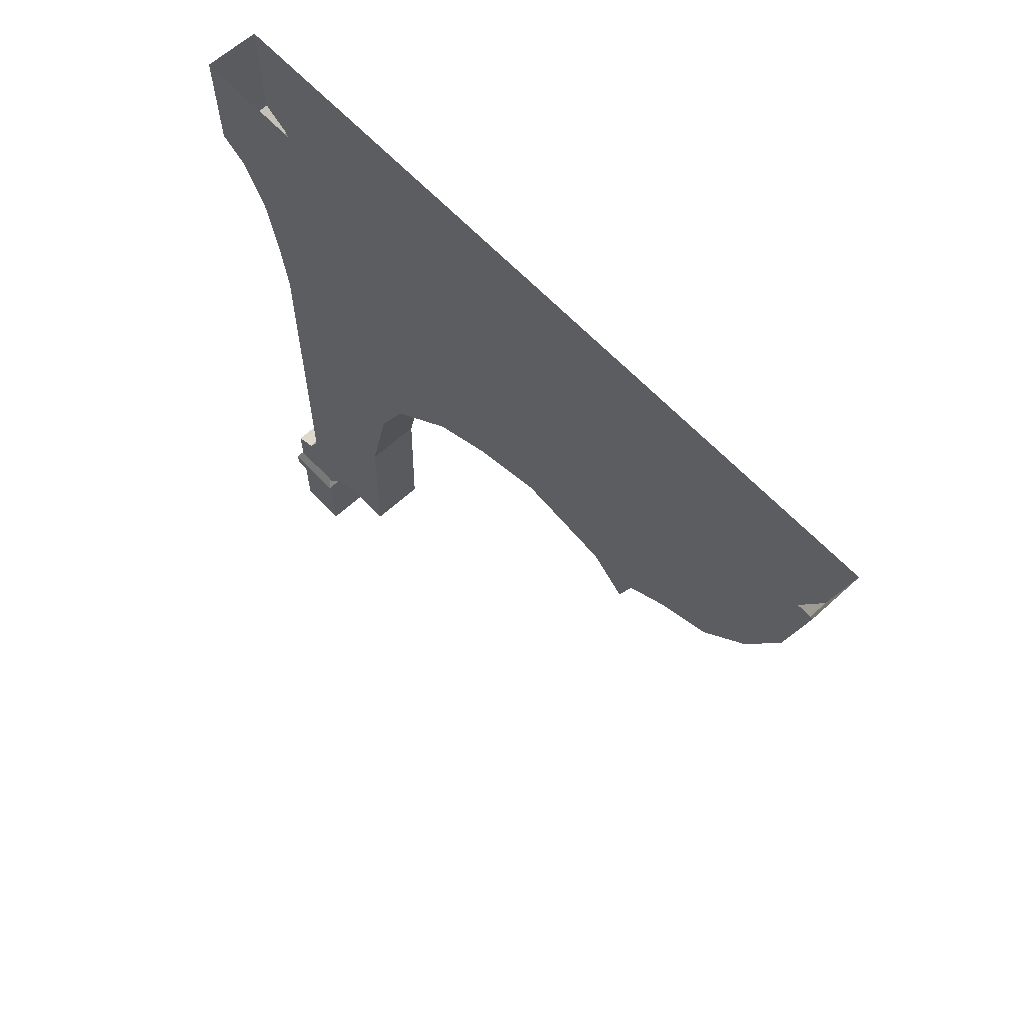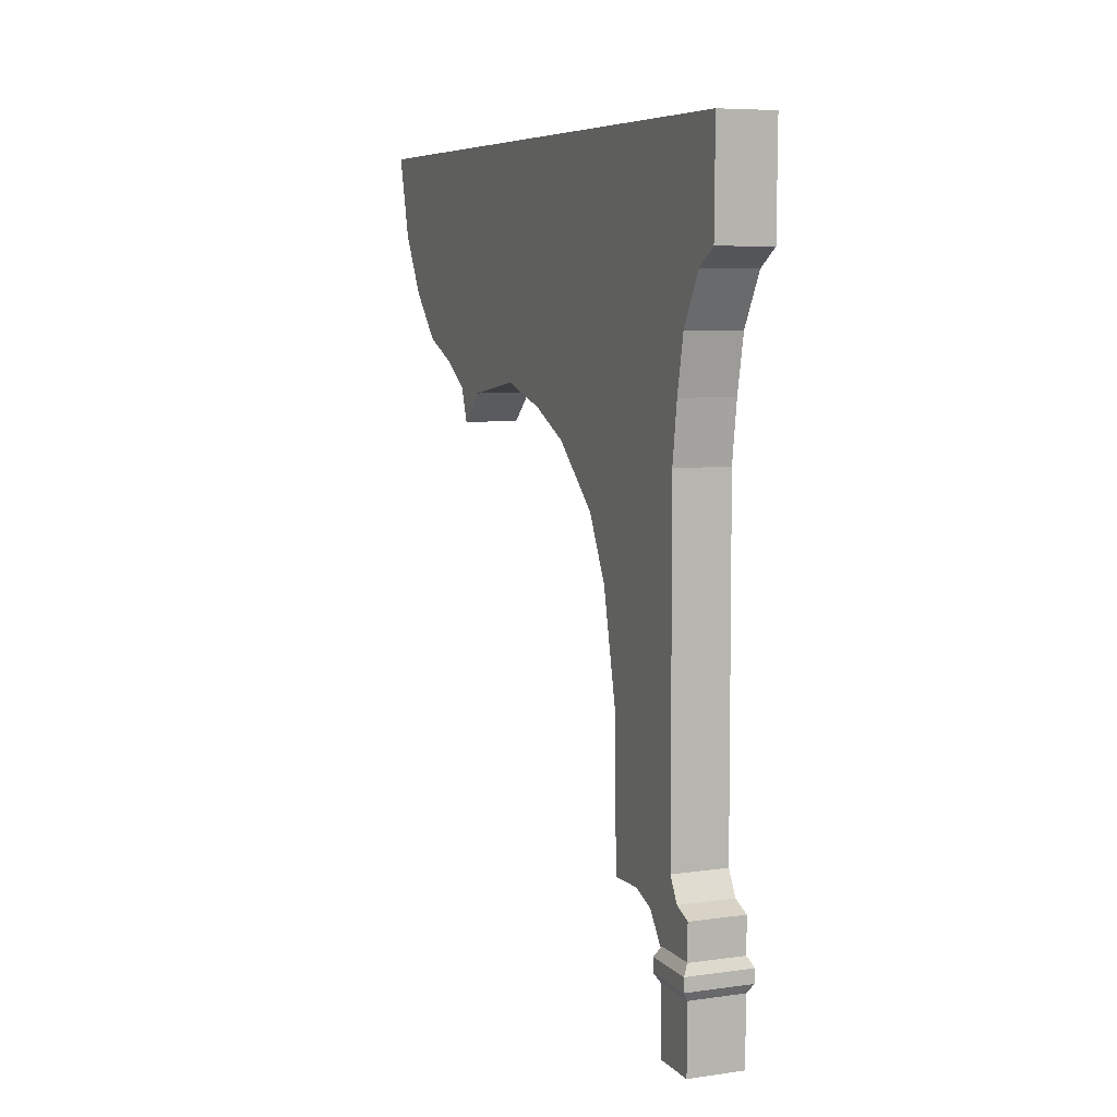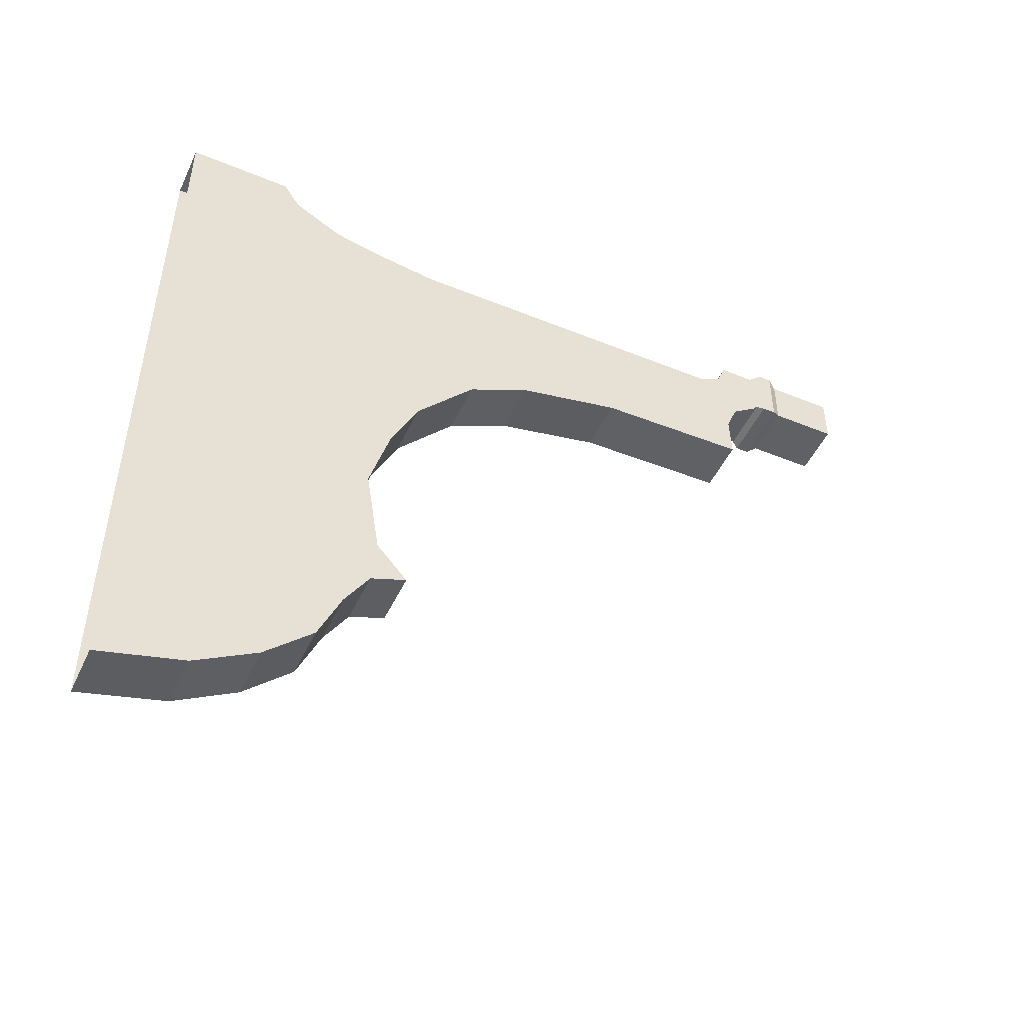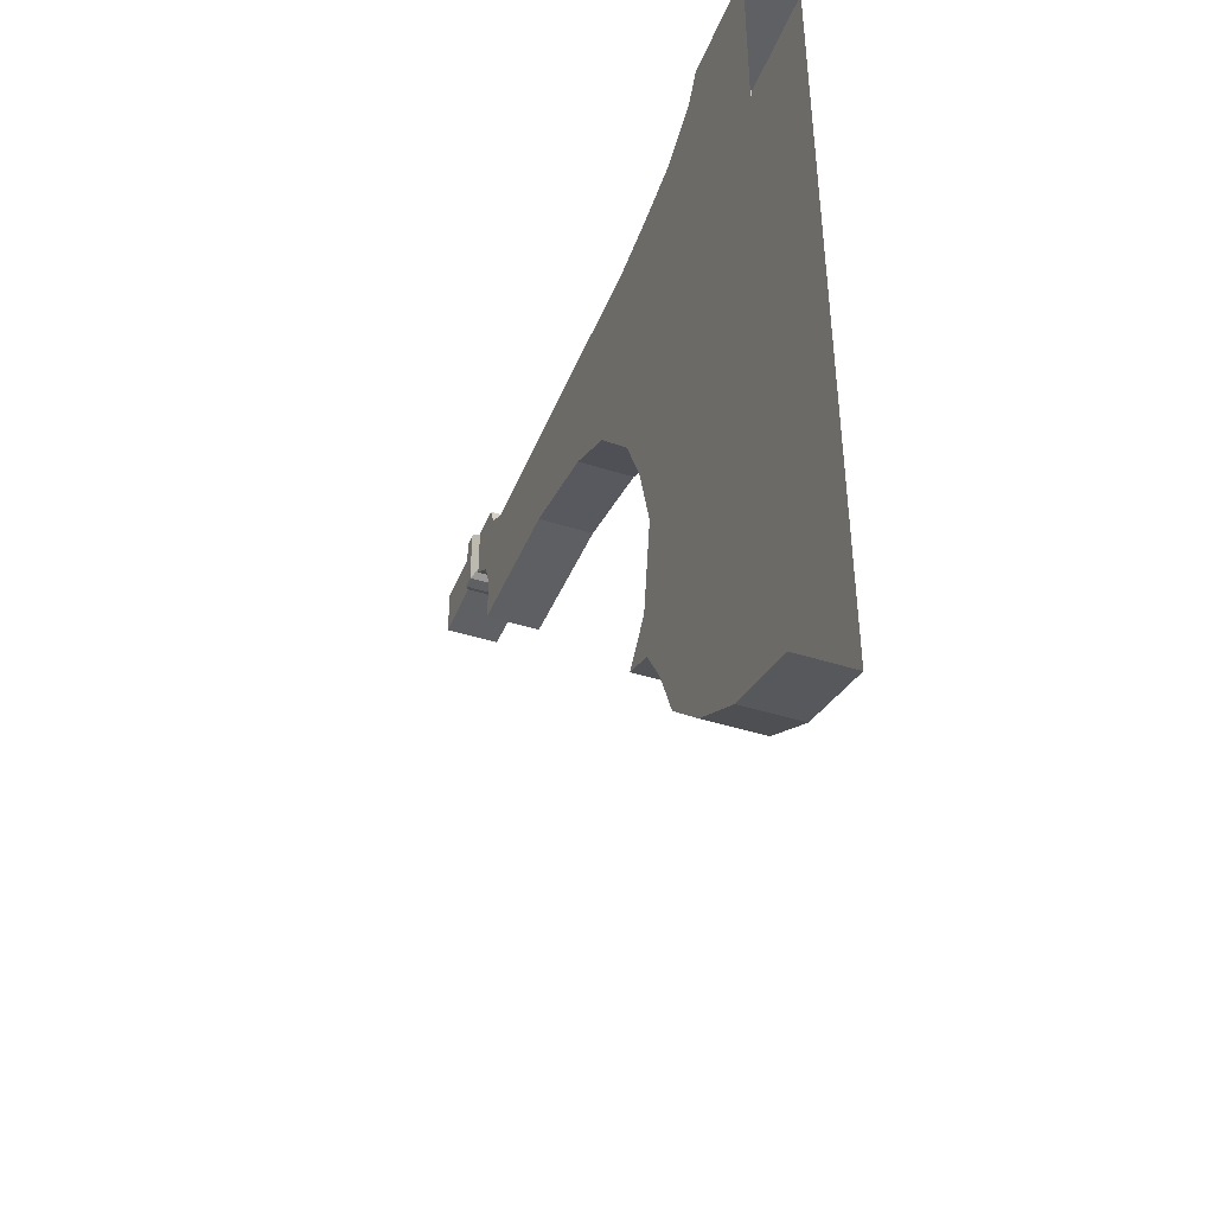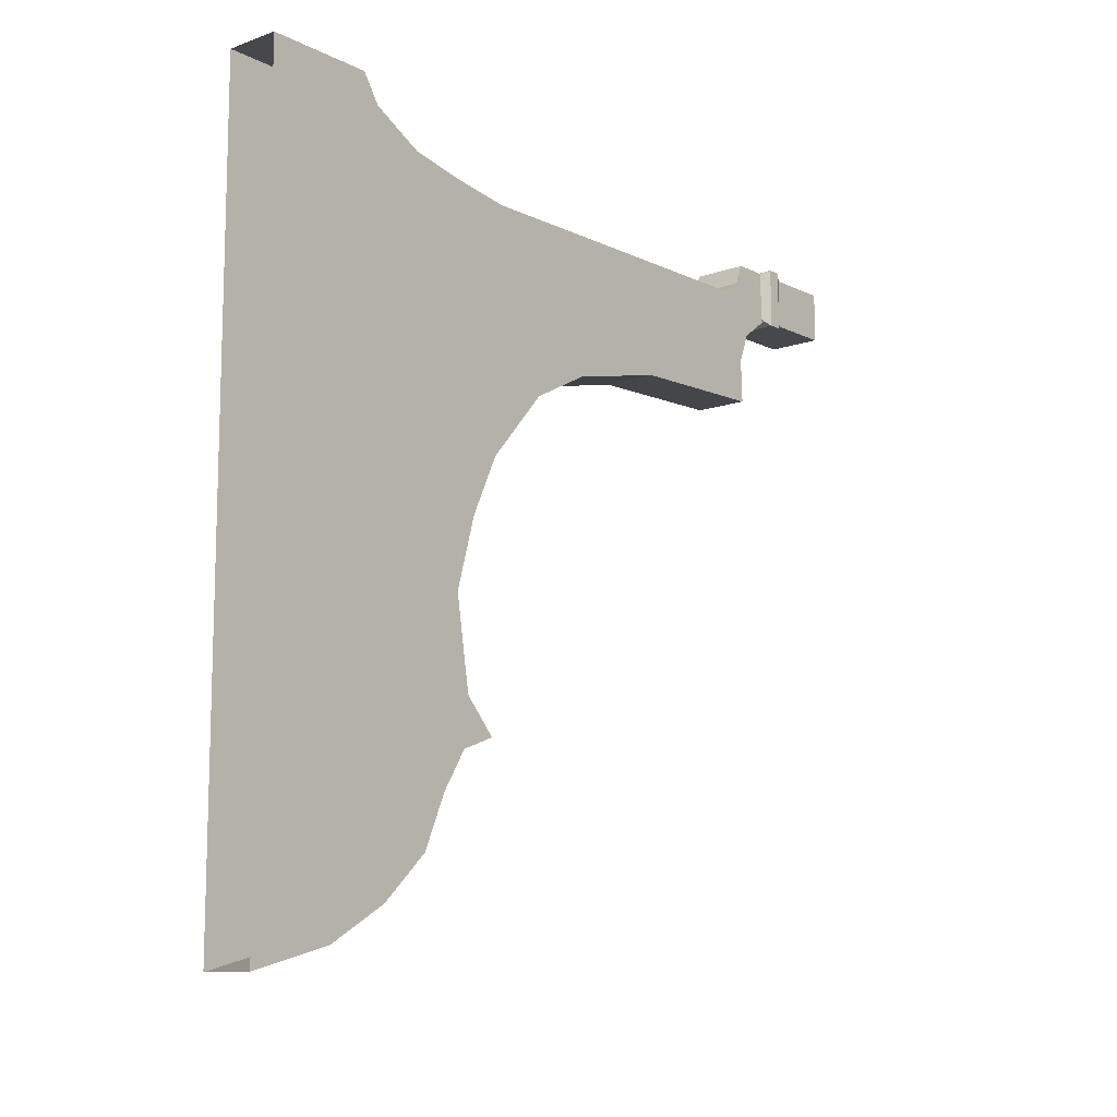
<metadata>
{"format":"obj","ext":"obj","renderer":"f3d","projection":"perspective","resolution":1024,"background":"white","views":[{"elev":62.6,"azim":-42.8,"up":"+Z"},{"elev":7.0,"azim":157.7,"up":"+Z"},{"elev":-48.6,"azim":65.5,"up":"+Y"},{"elev":-42.5,"azim":-21.0,"up":"+Y"},{"elev":-11.1,"azim":40.7,"up":"+Y"}]}
</metadata>
<code>
v -7.056 372.2 -155.6
v -7.056 342.2 -124.4
v -7.056 371.8 -67.94
v 6.989 381 -163.8
v 6.989 381 -198.4
v -7.056 381 -163.8
v -7.056 381 -163.8
v 6.989 381 -198.4
v -7.056 381 -198.4
v 6.989 391 5.392
v 6.989 390.8 -21.73
v -7.056 391 5.392
v -7.056 391 5.392
v 6.989 390.8 -21.73
v -7.056 390.8 -21.73
v -7.056 381 -198.4
v 6.989 368 -198.4
v -7.056 368 -198.4
v 6.989 368 -198.4
v -7.056 381 -198.4
v 6.989 381 -198.4
v -7.056 368 -174.1
v -7.056 368 -198.4
v 6.989 368 -174.1
v 6.989 368 -174.1
v -7.056 368 -198.4
v 6.989 368 -198.4
v 6.989 381 -198.4
v 6.989 381 -163.8
v 6.989 368 -174.1
v 6.989 368 -174.1
v 6.989 368 -198.4
v 6.989 381 -198.4
v 8.431 382.3 -175.4
v -6.987 380.9 -172.7
v 6.987 380.9 -172.7
v -6.987 380.9 -172.7
v 8.431 382.3 -175.4
v -8.431 382.3 -175.4
v -8.431 366.6 -175.4
v 8.431 366.6 -175.4
v 6.987 368 -172.7
v -8.431 366.6 -175.4
v 6.987 368 -172.7
v -6.987 368 -172.7
v 8.431 366.6 -175.4
v 6.987 380.9 -172.7
v 6.987 368 -172.7
v 6.987 380.9 -172.7
v 8.431 366.6 -175.4
v 8.431 382.3 -175.4
v -8.431 366.6 -175.4
v -6.987 380.9 -172.7
v -8.431 382.3 -175.4
v -6.987 380.9 -172.7
v -8.431 366.6 -175.4
v -6.987 368 -172.7
v -8.431 382.3 -175.4
v 8.431 382.3 -175.4
v 8.431 382.3 -178.9
v -8.431 382.3 -175.4
v 8.431 382.3 -178.9
v -8.431 382.3 -178.9
v -8.431 382.3 -175.4
v -8.431 366.6 -178.9
v -8.431 366.6 -175.4
v -8.431 366.6 -178.9
v -8.431 382.3 -175.4
v -8.431 382.3 -178.9
v 8.431 366.6 -175.4
v -8.431 366.6 -175.4
v -8.431 366.6 -178.9
v 8.431 366.6 -175.4
v -8.431 366.6 -178.9
v 8.431 366.6 -178.9
v 8.431 366.6 -178.9
v 8.431 382.3 -175.4
v 8.431 366.6 -175.4
v 8.431 382.3 -175.4
v 8.431 366.6 -178.9
v 8.431 382.3 -178.9
v -8.431 382.3 -178.9
v 8.431 382.3 -178.9
v 6.987 380.9 -181.2
v -8.431 382.3 -178.9
v 6.987 380.9 -181.2
v -6.987 380.9 -181.2
v -8.431 366.6 -178.9
v -6.987 380.9 -181.2
v -6.987 368 -181.2
v -6.987 380.9 -181.2
v -8.431 366.6 -178.9
v -8.431 382.3 -178.9
v 8.431 366.6 -178.9
v -8.431 366.6 -178.9
v -6.987 368 -181.2
v 8.431 366.6 -178.9
v -6.987 368 -181.2
v 6.987 368 -181.2
v 8.431 366.6 -178.9
v 6.987 380.9 -181.2
v 8.431 382.3 -178.9
v 6.987 380.9 -181.2
v 8.431 366.6 -178.9
v 6.987 368 -181.2
v 6.989 335.9 -97.12
v 6.989 371.8 -67.94
v 6.989 327.7 -81.3
v 6.989 327.7 -81.3
v 6.989 371.8 -67.94
v 6.989 374 -53.01
v 6.989 327.7 -81.3
v 6.989 374 -53.01
v 6.989 310.3 -65.98
v 6.989 310.3 -65.98
v 6.989 374 -53.01
v 6.989 376.9 -38.9
v 6.989 310.3 -65.98
v 6.989 376.9 -38.9
v 6.989 295.1 -58.89
v 6.989 383.9 -26.23
v 6.989 295.1 -58.89
v 6.989 376.9 -38.9
v 6.989 391 5.392
v 6.989 295.1 -58.89
v 6.989 383.9 -26.23
v 6.989 383.9 -26.23
v 6.989 390.8 -21.73
v 6.989 391 5.392
v 6.989 295.1 -58.89
v 6.989 391 5.392
v 6.989 276.8 -53.68
v 6.989 391 5.392
v 6.989 253.8 -57.4
v 6.989 276.8 -53.68
v 6.989 241.5 -56.25
v 6.989 244.9 -65.37
v 6.989 253.8 -57.4
v 6.989 253.8 -57.4
v 6.989 231.4 -49.93
v 6.989 241.5 -56.25
v 6.989 231.4 -49.93
v 6.989 253.8 -57.4
v 6.989 391 5.392
v 6.989 231.4 -49.93
v 6.989 206.6 -31.85
v 6.989 218 -44.09
v 6.989 206.6 -31.85
v 6.989 231.4 -49.93
v 6.989 391 5.392
v 6.989 391 5.392
v 6.989 197.6 -16.2
v 6.989 206.6 -31.85
v 6.989 391 5.392
v 6.989 192.1 5.392
v 6.989 197.6 -16.2
v 6.989 342.2 -124.4
v -7.056 343.2 -163.4
v 6.989 343.2 -163.4
v -7.056 342.2 -124.4
v -7.056 343.2 -163.4
v 6.989 342.2 -124.4
v 6.989 335.9 -97.12
v -7.056 342.2 -124.4
v 6.989 342.2 -124.4
v -7.056 335.9 -97.12
v -7.056 342.2 -124.4
v 6.989 335.9 -97.12
v 6.989 327.7 -81.3
v -7.056 335.9 -97.12
v 6.989 335.9 -97.12
v -7.056 327.7 -81.3
v -7.056 335.9 -97.12
v 6.989 327.7 -81.3
v 6.989 310.3 -65.98
v -7.056 327.7 -81.3
v 6.989 327.7 -81.3
v -7.056 310.3 -65.98
v -7.056 327.7 -81.3
v 6.989 310.3 -65.98
v 6.989 295.1 -58.89
v -7.056 310.3 -65.98
v 6.989 310.3 -65.98
v -7.056 295.1 -58.89
v -7.056 310.3 -65.98
v 6.989 295.1 -58.89
v 6.989 276.8 -53.68
v -7.056 295.1 -58.89
v 6.989 295.1 -58.89
v -7.056 276.8 -53.68
v -7.056 295.1 -58.89
v 6.989 276.8 -53.68
v 6.989 253.8 -57.4
v -7.056 276.8 -53.68
v 6.989 276.8 -53.68
v -7.056 276.8 -53.68
v 6.989 253.8 -57.4
v -7.056 253.8 -57.4
v 6.989 244.9 -65.37
v -7.056 253.8 -57.4
v 6.989 253.8 -57.4
v -7.056 253.8 -57.4
v 6.989 244.9 -65.37
v -7.056 244.9 -65.37
v -7.056 375.6 -161.6
v 6.989 381 -163.8
v -7.056 381 -163.8
v 6.989 381 -163.8
v -7.056 375.6 -161.6
v 6.989 375.6 -161.6
v -7.056 372.2 -155.6
v 6.989 375.6 -161.6
v -7.056 375.6 -161.6
v -7.056 372.2 -155.6
v 6.989 372.2 -155.6
v 6.989 375.6 -161.6
v -7.056 372.2 -155.6
v 6.989 371.8 -67.94
v 6.989 372.2 -155.6
v 6.989 371.8 -67.94
v -7.056 372.2 -155.6
v -7.056 371.8 -67.94
v -7.056 374 -53.01
v 6.989 371.8 -67.94
v -7.056 371.8 -67.94
v -7.056 374 -53.01
v 6.989 374 -53.01
v 6.989 371.8 -67.94
v -7.056 376.9 -38.9
v 6.989 374 -53.01
v -7.056 374 -53.01
v -7.056 376.9 -38.9
v 6.989 376.9 -38.9
v 6.989 374 -53.01
v -7.056 383.9 -26.23
v 6.989 376.9 -38.9
v -7.056 376.9 -38.9
v -7.056 383.9 -26.23
v 6.989 383.9 -26.23
v 6.989 376.9 -38.9
v 6.989 383.9 -26.23
v -7.056 383.9 -26.23
v -7.056 390.8 -21.73
v 6.989 383.9 -26.23
v -7.056 390.8 -21.73
v 6.989 390.8 -21.73
v -7.056 197.6 -16.2
v 6.989 192.1 5.392
v -7.056 192.1 5.392
v 6.989 192.1 5.392
v -7.056 197.6 -16.2
v 6.989 197.6 -16.2
v -7.056 197.6 -16.2
v -7.056 206.6 -31.85
v 6.989 197.6 -16.2
v 6.989 197.6 -16.2
v -7.056 206.6 -31.85
v 6.989 206.6 -31.85
v -7.056 206.6 -31.85
v -7.056 218 -44.09
v 6.989 206.6 -31.85
v 6.989 206.6 -31.85
v -7.056 218 -44.09
v 6.989 218 -44.09
v -7.056 218 -44.09
v -7.056 231.4 -49.93
v 6.989 218 -44.09
v 6.989 218 -44.09
v -7.056 231.4 -49.93
v 6.989 231.4 -49.93
v -7.056 231.4 -49.93
v -7.056 241.5 -56.25
v 6.989 231.4 -49.93
v 6.989 231.4 -49.93
v -7.056 241.5 -56.25
v 6.989 241.5 -56.25
v -7.056 244.9 -65.37
v 6.989 241.5 -56.25
v -7.056 241.5 -56.25
v 6.989 241.5 -56.25
v -7.056 244.9 -65.37
v 6.989 244.9 -65.37
v -7.056 354.5 -163
v 6.989 343.2 -163.4
v -7.056 343.2 -163.4
v 6.989 343.2 -163.4
v -7.056 354.5 -163
v 6.989 354.5 -163
v 6.989 354.5 -163
v -7.056 354.5 -163
v -7.056 361.9 -165.9
v 6.989 354.5 -163
v -7.056 361.9 -165.9
v 6.989 361.9 -165.9
v -7.056 361.9 -165.9
v -7.056 368 -174.1
v 6.989 361.9 -165.9
v 6.989 361.9 -165.9
v -7.056 368 -174.1
v 6.989 368 -174.1
v 6.989 368 -174.1
v 6.989 375.6 -161.6
v 6.989 361.9 -165.9
v 6.989 375.6 -161.6
v 6.989 368 -174.1
v 6.989 381 -163.8
v 6.989 372.2 -155.6
v 6.989 361.9 -165.9
v 6.989 375.6 -161.6
v 6.989 361.9 -165.9
v 6.989 372.2 -155.6
v 6.989 354.5 -163
v 6.989 342.2 -124.4
v 6.989 354.5 -163
v 6.989 372.2 -155.6
v 6.989 354.5 -163
v 6.989 342.2 -124.4
v 6.989 343.2 -163.4
v 6.989 372.2 -155.6
v 6.989 371.8 -67.94
v 6.989 342.2 -124.4
v 6.989 371.8 -67.94
v 6.989 335.9 -97.12
v 6.989 342.2 -124.4
v -7.056 372.2 -155.6
v -7.056 361.9 -165.9
v -7.056 354.5 -163
v -7.056 361.9 -165.9
v -7.056 372.2 -155.6
v -7.056 375.6 -161.6
v -7.056 354.5 -163
v -7.056 342.2 -124.4
v -7.056 372.2 -155.6
v -7.056 342.2 -124.4
v -7.056 354.5 -163
v -7.056 343.2 -163.4
v -7.056 371.8 -67.94
v -7.056 342.2 -124.4
v -7.056 335.9 -97.12
v -7.056 327.7 -81.3
v -7.056 371.8 -67.94
v -7.056 335.9 -97.12
v -7.056 327.7 -81.3
v -7.056 374 -53.01
v -7.056 371.8 -67.94
v -7.056 310.3 -65.98
v -7.056 374 -53.01
v -7.056 327.7 -81.3
v -7.056 310.3 -65.98
v -7.056 376.9 -38.9
v -7.056 374 -53.01
v -7.056 295.1 -58.89
v -7.056 376.9 -38.9
v -7.056 310.3 -65.98
v -7.056 295.1 -58.89
v -7.056 383.9 -26.23
v -7.056 376.9 -38.9
v -7.056 295.1 -58.89
v -7.056 391 5.392
v -7.056 383.9 -26.23
v -7.056 383.9 -26.23
v -7.056 391 5.392
v -7.056 390.8 -21.73
v -7.056 391 5.392
v -7.056 295.1 -58.89
v -7.056 276.8 -53.68
v -7.056 391 5.392
v -7.056 276.8 -53.68
v -7.056 253.8 -57.4
v -7.056 241.5 -56.25
v -7.056 253.8 -57.4
v -7.056 244.9 -65.37
v -7.056 231.4 -49.93
v -7.056 253.8 -57.4
v -7.056 241.5 -56.25
v -7.056 253.8 -57.4
v -7.056 231.4 -49.93
v -7.056 391 5.392
v -7.056 206.6 -31.85
v -7.056 231.4 -49.93
v -7.056 218 -44.09
v -7.056 231.4 -49.93
v -7.056 206.6 -31.85
v -7.056 391 5.392
v -7.056 391 5.392
v -7.056 206.6 -31.85
v -7.056 197.6 -16.2
v -7.056 391 5.392
v -7.056 197.6 -16.2
v -7.056 192.1 5.392
v -7.056 368 -174.1
v -7.056 375.6 -161.6
v -7.056 381 -163.8
v -7.056 375.6 -161.6
v -7.056 368 -174.1
v -7.056 361.9 -165.9
v -7.056 368 -174.1
v -7.056 381 -198.4
v -7.056 368 -198.4
v -7.056 381 -163.8
v -7.056 381 -198.4
v -7.056 368 -174.1
g UnrealEdObject
f 1 2 3
f 4 5 6
f 7 8 9
f 10 11 12
f 13 14 15
f 16 17 18
f 19 20 21
f 22 23 24
f 25 26 27
f 28 29 30
f 31 32 33
f 34 35 36
f 37 38 39
f 40 41 42
f 43 44 45
f 46 47 48
f 49 50 51
f 52 53 54
f 55 56 57
f 58 59 60
f 61 62 63
f 64 65 66
f 67 68 69
f 70 71 72
f 73 74 75
f 76 77 78
f 79 80 81
f 82 83 84
f 85 86 87
f 88 89 90
f 91 92 93
f 94 95 96
f 97 98 99
f 100 101 102
f 103 104 105
f 106 107 108
f 109 110 111
f 112 113 114
f 115 116 117
f 118 119 120
f 121 122 123
f 124 125 126
f 127 128 129
f 130 131 132
f 133 134 135
f 136 137 138
f 139 140 141
f 142 143 144
f 145 146 147
f 148 149 150
f 151 152 153
f 154 155 156
f 157 158 159
f 160 161 162
f 163 164 165
f 166 167 168
f 169 170 171
f 172 173 174
f 175 176 177
f 178 179 180
f 181 182 183
f 184 185 186
f 187 188 189
f 190 191 192
f 193 194 195
f 196 197 198
f 199 200 201
f 202 203 204
f 205 206 207
f 208 209 210
f 211 212 213
f 214 215 216
f 217 218 219
f 220 221 222
f 223 224 225
f 226 227 228
f 229 230 231
f 232 233 234
f 235 236 237
f 238 239 240
f 241 242 243
f 244 245 246
f 247 248 249
f 250 251 252
f 253 254 255
f 256 257 258
f 259 260 261
f 262 263 264
f 265 266 267
f 268 269 270
f 271 272 273
f 274 275 276
f 277 278 279
f 280 281 282
f 283 284 285
f 286 287 288
f 289 290 291
f 292 293 294
f 295 296 297
f 298 299 300
f 301 302 303
f 304 305 306
f 307 308 309
f 310 311 312
f 313 314 315
f 316 317 318
f 319 320 321
f 322 323 324
f 325 326 327
f 328 329 330
f 331 332 333
f 334 335 336
f 337 338 339
f 340 341 342
f 343 344 345
f 346 347 348
f 349 350 351
f 352 353 354
f 355 356 357
f 358 359 360
f 361 362 363
f 364 365 366
f 367 368 369
f 370 371 372
f 373 374 375
f 376 377 378
f 379 380 381
f 382 383 384
f 385 386 387
f 388 389 390
f 391 392 393
f 394 395 396
f 397 398 399
f 400 401 402
g

</code>
